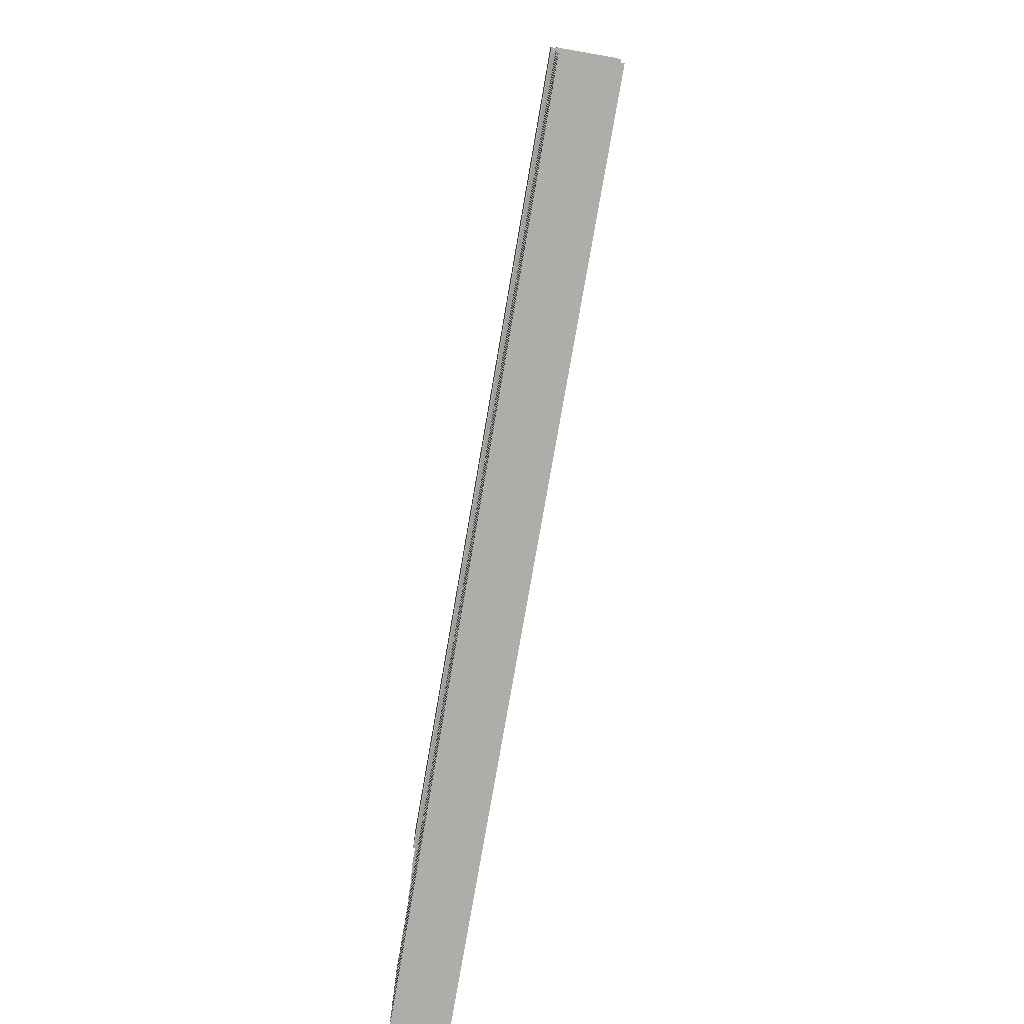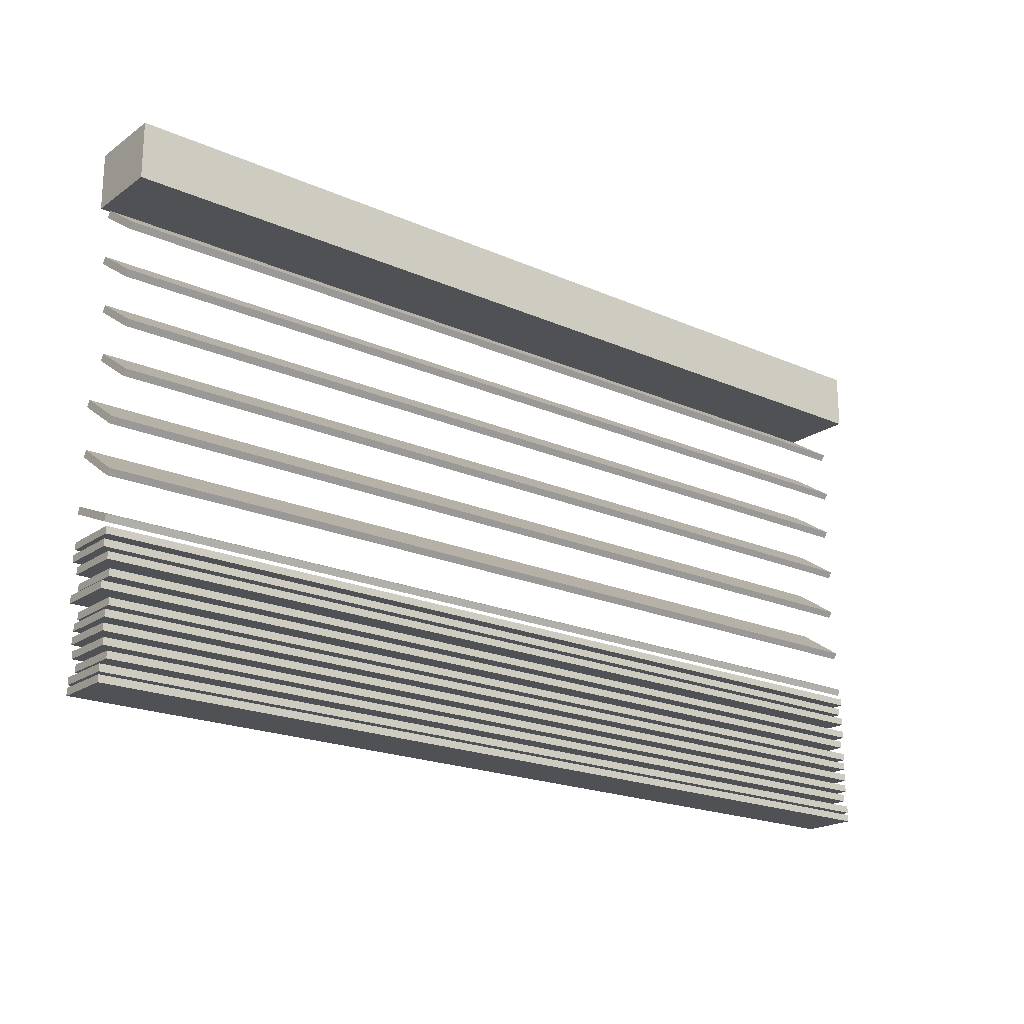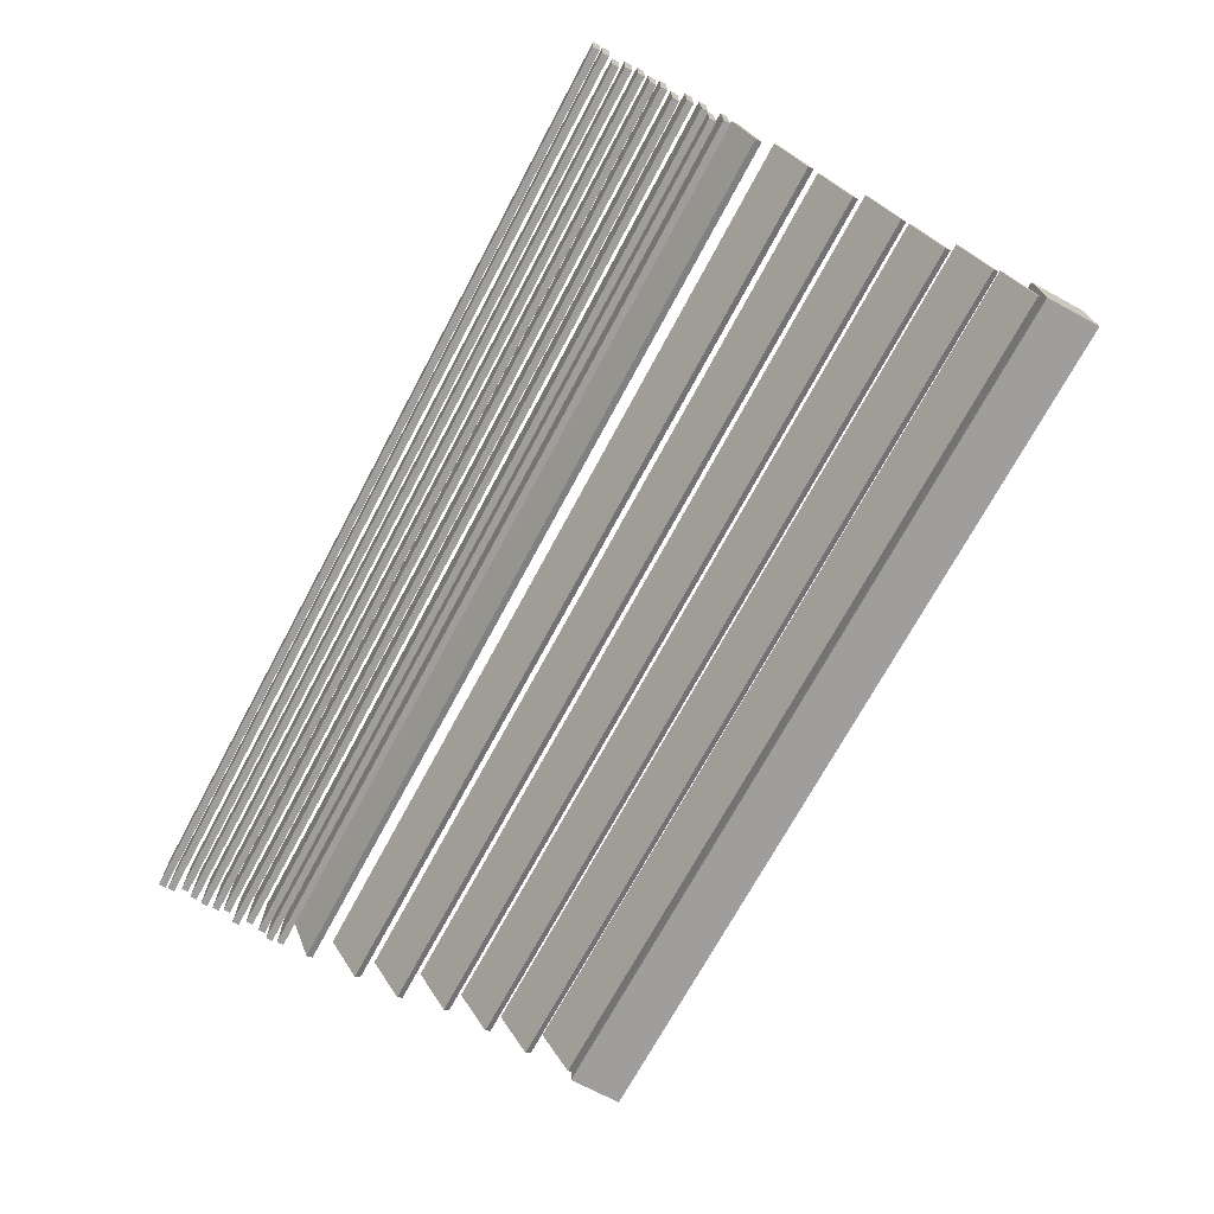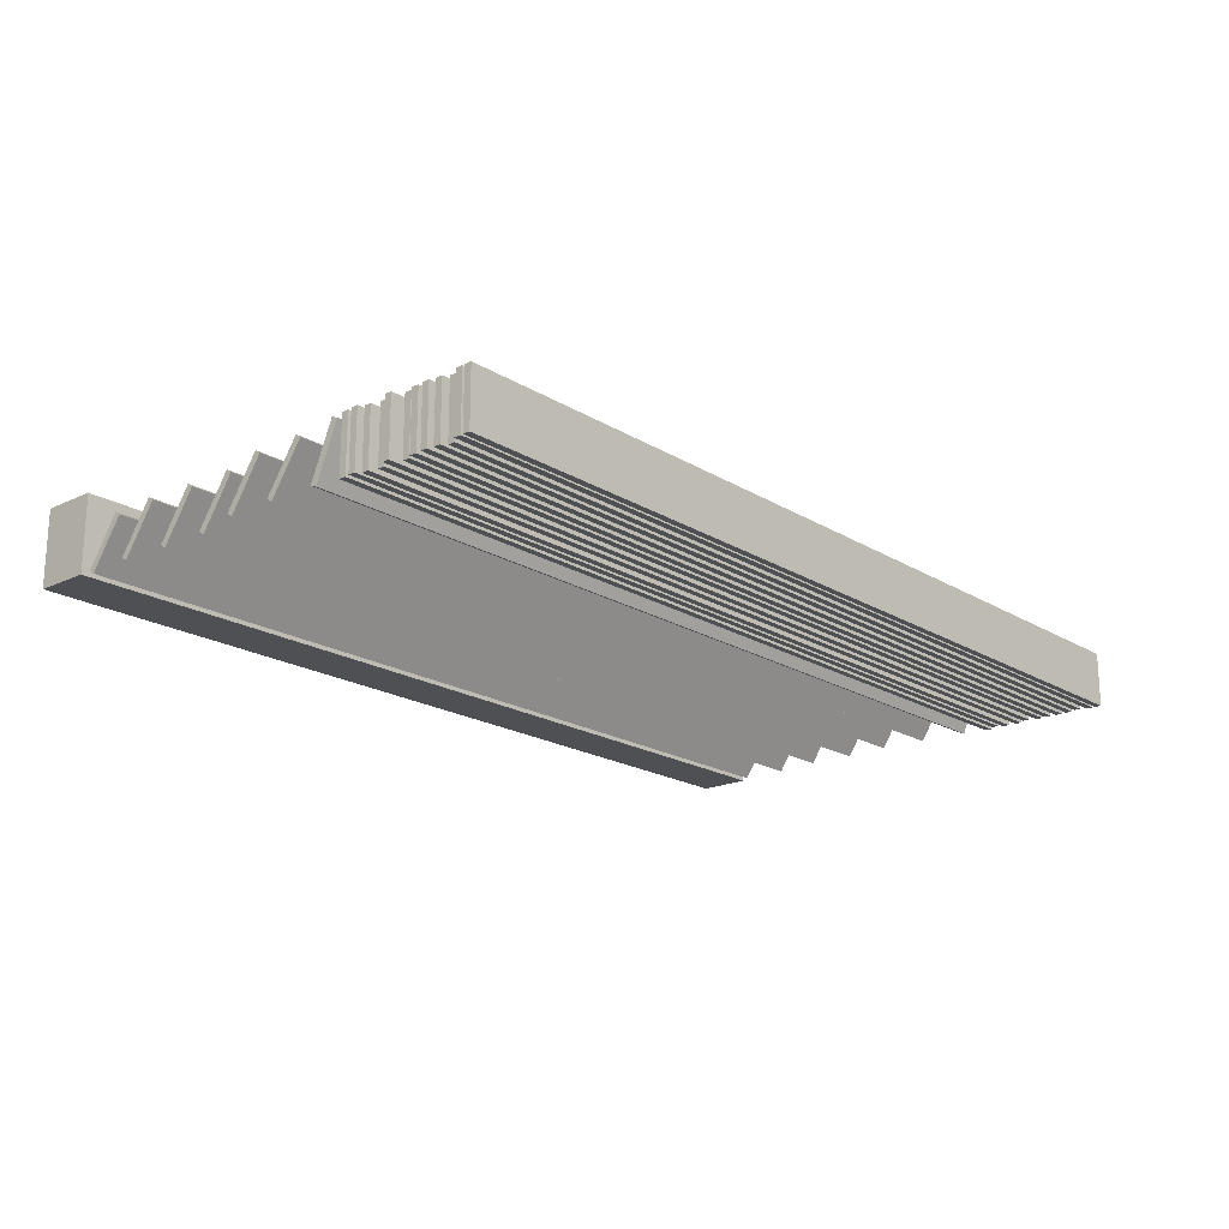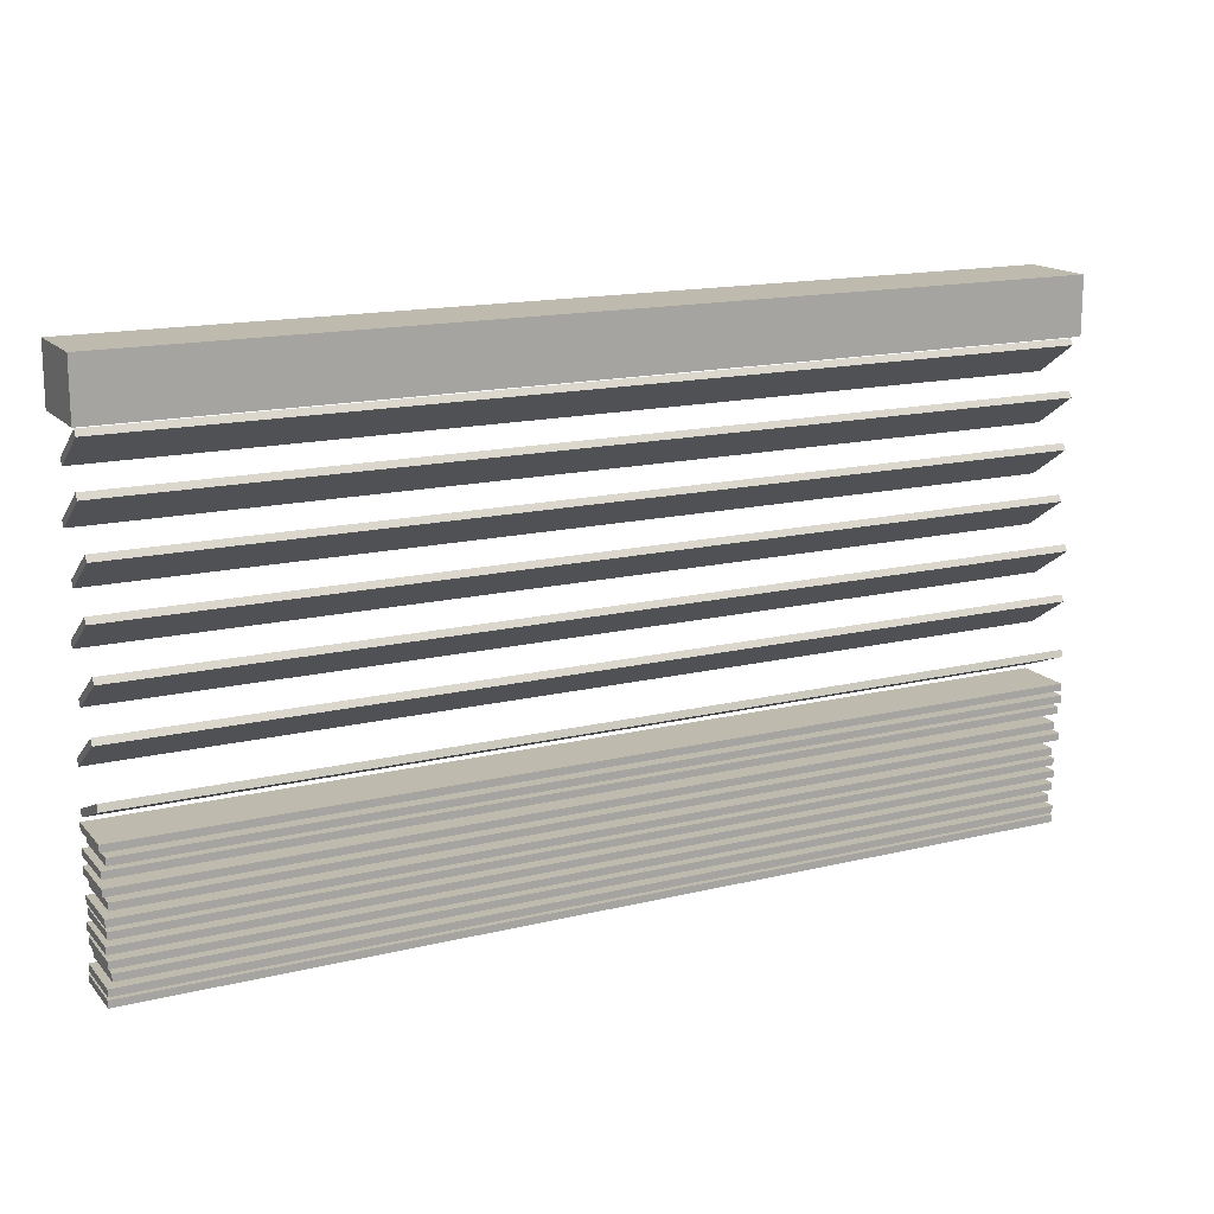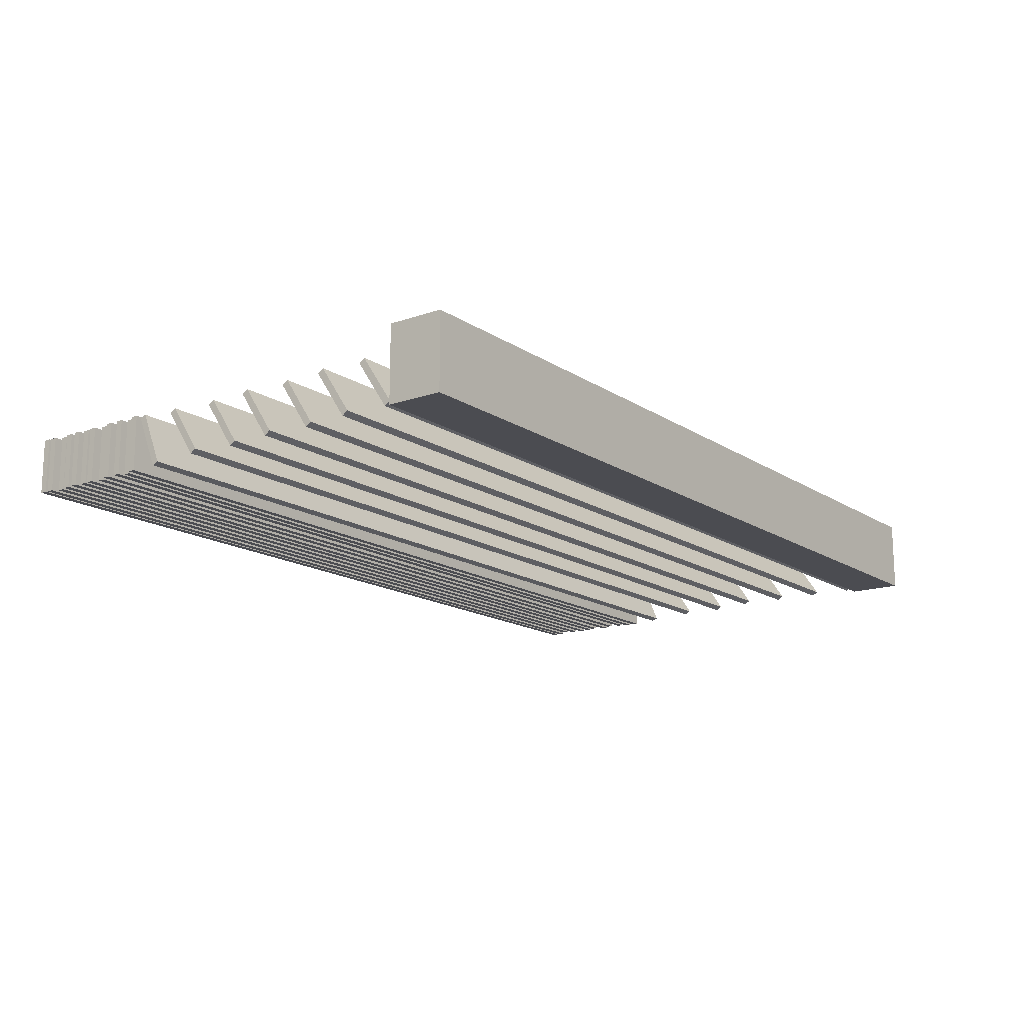
<metadata>
{"format":"obj","ext":"obj","renderer":"f3d","projection":"perspective","resolution":1024,"background":"white","views":[{"elev":-77.1,"azim":-99.8,"up":"+Y"},{"elev":-20.2,"azim":-38.8,"up":"+Y"},{"elev":-70.9,"azim":61.8,"up":"+Z"},{"elev":-19.2,"azim":-48.7,"up":"+Z"},{"elev":15.7,"azim":153.2,"up":"+Y"},{"elev":-15.3,"azim":126.3,"up":"+Z"}]}
</metadata>
<code>
v -95.55 -5.818 -5.457
v 95.55 -5.818 -5.457
v -95.55 -5.818 10.3
v 95.55 -5.818 10.3
v -95.55 5.818 10.3
v 95.55 5.818 10.3
v -95.55 5.818 -5.457
v 95.55 5.818 -5.457
v -94.03 -13.82 4.446
v 94.97 -13.82 4.446
v -94.03 -12.63 5.24
v 94.97 -12.63 5.24
v -94.03 -6.179 -4.446
v 94.97 -6.179 -4.446
v -94.03 -7.372 -5.24
v 94.97 -7.372 -5.24
v -94.36 -23.82 4.446
v 95.32 -23.82 4.446
v -94.36 -22.63 5.24
v 95.32 -22.63 5.24
v -94.36 -16.18 -4.446
v 95.32 -16.18 -4.446
v -94.36 -17.37 -5.24
v 95.32 -17.37 -5.24
v -93.63 -33.82 4.446
v 94.44 -33.82 4.446
v -93.63 -32.63 5.24
v 94.44 -32.63 5.24
v -93.63 -26.18 -4.446
v 94.44 -26.18 -4.446
v -93.63 -27.37 -5.24
v 94.44 -27.37 -5.24
v -93.24 -43.82 4.446
v 95.14 -43.82 4.446
v -93.24 -42.63 5.24
v 95.14 -42.63 5.24
v -93.24 -36.18 -4.446
v 95.14 -36.18 -4.446
v -93.24 -37.37 -5.24
v 95.14 -37.37 -5.24
v -95.3 -53.82 4.446
v 94.48 -53.82 4.446
v -95.3 -52.63 5.24
v 94.48 -52.63 5.24
v -95.3 -46.18 -4.446
v 94.48 -46.18 -4.446
v -95.3 -47.37 -5.24
v 94.48 -47.37 -5.24
v -95.14 -63.82 4.446
v 95.36 -63.82 4.446
v -95.14 -62.63 5.24
v 95.36 -62.63 5.24
v -95.14 -56.18 -4.446
v 95.36 -56.18 -4.446
v -95.14 -57.37 -5.24
v 95.36 -57.37 -5.24
v -95.26 -72.86 5.115
v 95.19 -72.86 5.115
v -95.26 -71.54 5.657
v 95.19 -71.54 5.657
v -95.26 -67.14 -5.115
v 95.19 -67.14 -5.115
v -95.26 -68.46 -5.657
v 95.19 -68.46 -5.657
v -95.15 -75.3 5.818
v 95.41 -75.3 5.818
v -95.15 -73.86 5.818
v 95.41 -73.86 5.818
v -95.15 -73.86 -5.818
v 95.41 -73.86 -5.818
v -95.15 -75.3 -5.818
v 95.41 -75.3 -5.818
v -95.38 -77.73 5.818
v 94.42 -77.73 5.818
v -95.38 -76.3 5.818
v 94.42 -76.3 5.818
v -95.38 -76.3 -5.818
v 94.42 -76.3 -5.818
v -95.38 -77.73 -5.818
v 94.42 -77.73 -5.818
v -94.5 -79.88 5.818
v 95.35 -79.88 5.818
v -94.5 -78.45 5.818
v 95.35 -78.45 5.818
v -94.5 -78.45 -5.818
v 95.35 -78.45 -5.818
v -94.5 -79.88 -5.818
v 95.35 -79.88 -5.818
v -93.91 -82.96 5.818
v 95.42 -82.96 5.818
v -93.91 -81.53 5.818
v 95.42 -81.53 5.818
v -93.91 -81.53 -5.818
v 95.42 -81.53 -5.818
v -93.91 -82.96 -5.818
v 95.42 -82.96 -5.818
v -95.28 -85.46 5.818
v 94.48 -85.46 5.818
v -95.28 -84.03 5.818
v 94.48 -84.03 5.818
v -95.28 -84.03 -5.818
v 94.48 -84.03 -5.818
v -95.28 -85.46 -5.818
v 94.48 -85.46 -5.818
v -93.62 -88.27 5.818
v 95.18 -88.27 5.818
v -93.62 -86.84 5.818
v 95.18 -86.84 5.818
v -93.62 -86.84 -5.818
v 95.18 -86.84 -5.818
v -93.62 -88.27 -5.818
v 95.18 -88.27 -5.818
v -94.24 -90.5 5.818
v 94.97 -90.5 5.818
v -94.24 -89.07 5.818
v 94.97 -89.07 5.818
v -94.24 -89.07 -5.818
v 94.97 -89.07 -5.818
v -94.24 -90.5 -5.818
v 94.97 -90.5 -5.818
v -94.41 -93.06 5.818
v 95.33 -93.06 5.818
v -94.41 -91.63 5.818
v 95.33 -91.63 5.818
v -94.41 -91.63 -5.818
v 95.33 -91.63 -5.818
v -94.41 -93.06 -5.818
v 95.33 -93.06 -5.818
v -94.12 -95.63 5.818
v 95.15 -95.63 5.818
v -94.12 -94.2 5.818
v 95.15 -94.2 5.818
v -94.12 -94.2 -5.818
v 95.15 -94.2 -5.818
v -94.12 -95.63 -5.818
v 95.15 -95.63 -5.818
v -93.29 -97.93 5.818
v 94.55 -97.93 5.818
v -93.29 -96.5 5.818
v 94.55 -96.5 5.818
v -93.29 -96.5 -5.818
v 94.55 -96.5 -5.818
v -93.29 -97.93 -5.818
v 94.55 -97.93 -5.818
v -94.54 -100.5 5.818
v 95.43 -100.5 5.818
v -94.54 -99.05 5.818
v 95.43 -99.05 5.818
v -94.54 -99.05 -5.818
v 95.43 -99.05 -5.818
v -94.54 -100.5 -5.818
v 95.43 -100.5 -5.818
v -94.59 -102.4 5.818
v 95.51 -102.4 5.818
v -94.59 -101 5.818
v 95.51 -101 5.818
v -94.59 -101 -5.818
v 95.51 -101 -5.818
v -94.59 -102.4 -5.818
v 95.51 -102.4 -5.818
f 1 2 4 3
f 3 4 6 5
f 5 6 8 7
f 7 8 2 1
f 2 8 6 4
f 7 1 3 5
f 9 10 12 11
f 11 12 14 13
f 13 14 16 15
f 15 16 10 9
f 10 16 14 12
f 15 9 11 13
f 17 18 20 19
f 19 20 22 21
f 21 22 24 23
f 23 24 18 17
f 18 24 22 20
f 23 17 19 21
f 25 26 28 27
f 27 28 30 29
f 29 30 32 31
f 31 32 26 25
f 26 32 30 28
f 31 25 27 29
f 33 34 36 35
f 35 36 38 37
f 37 38 40 39
f 39 40 34 33
f 34 40 38 36
f 39 33 35 37
f 41 42 44 43
f 43 44 46 45
f 45 46 48 47
f 47 48 42 41
f 42 48 46 44
f 47 41 43 45
f 49 50 52 51
f 51 52 54 53
f 53 54 56 55
f 55 56 50 49
f 50 56 54 52
f 55 49 51 53
f 57 58 60 59
f 59 60 62 61
f 61 62 64 63
f 63 64 58 57
f 58 64 62 60
f 63 57 59 61
f 65 66 68 67
f 67 68 70 69
f 69 70 72 71
f 71 72 66 65
f 66 72 70 68
f 71 65 67 69
f 73 74 76 75
f 75 76 78 77
f 77 78 80 79
f 79 80 74 73
f 74 80 78 76
f 79 73 75 77
f 81 82 84 83
f 83 84 86 85
f 85 86 88 87
f 87 88 82 81
f 82 88 86 84
f 87 81 83 85
f 89 90 92 91
f 91 92 94 93
f 93 94 96 95
f 95 96 90 89
f 90 96 94 92
f 95 89 91 93
f 97 98 100 99
f 99 100 102 101
f 101 102 104 103
f 103 104 98 97
f 98 104 102 100
f 103 97 99 101
f 105 106 108 107
f 107 108 110 109
f 109 110 112 111
f 111 112 106 105
f 106 112 110 108
f 111 105 107 109
f 113 114 116 115
f 115 116 118 117
f 117 118 120 119
f 119 120 114 113
f 114 120 118 116
f 119 113 115 117
f 121 122 124 123
f 123 124 126 125
f 125 126 128 127
f 127 128 122 121
f 122 128 126 124
f 127 121 123 125
f 129 130 132 131
f 131 132 134 133
f 133 134 136 135
f 135 136 130 129
f 130 136 134 132
f 135 129 131 133
f 137 138 140 139
f 139 140 142 141
f 141 142 144 143
f 143 144 138 137
f 138 144 142 140
f 143 137 139 141
f 145 146 148 147
f 147 148 150 149
f 149 150 152 151
f 151 152 146 145
f 146 152 150 148
f 151 145 147 149
f 153 154 156 155
f 155 156 158 157
f 157 158 160 159
f 159 160 154 153
f 154 160 158 156
f 159 153 155 157

</code>
